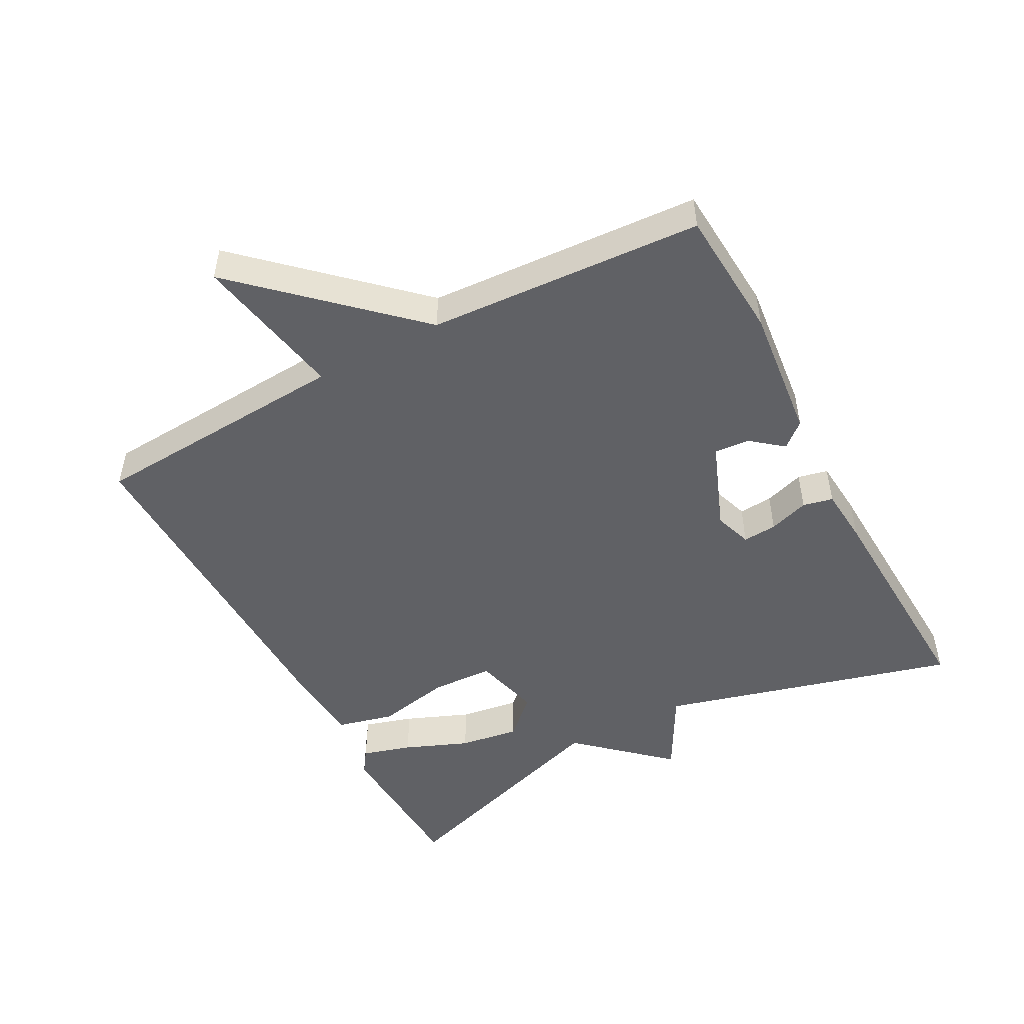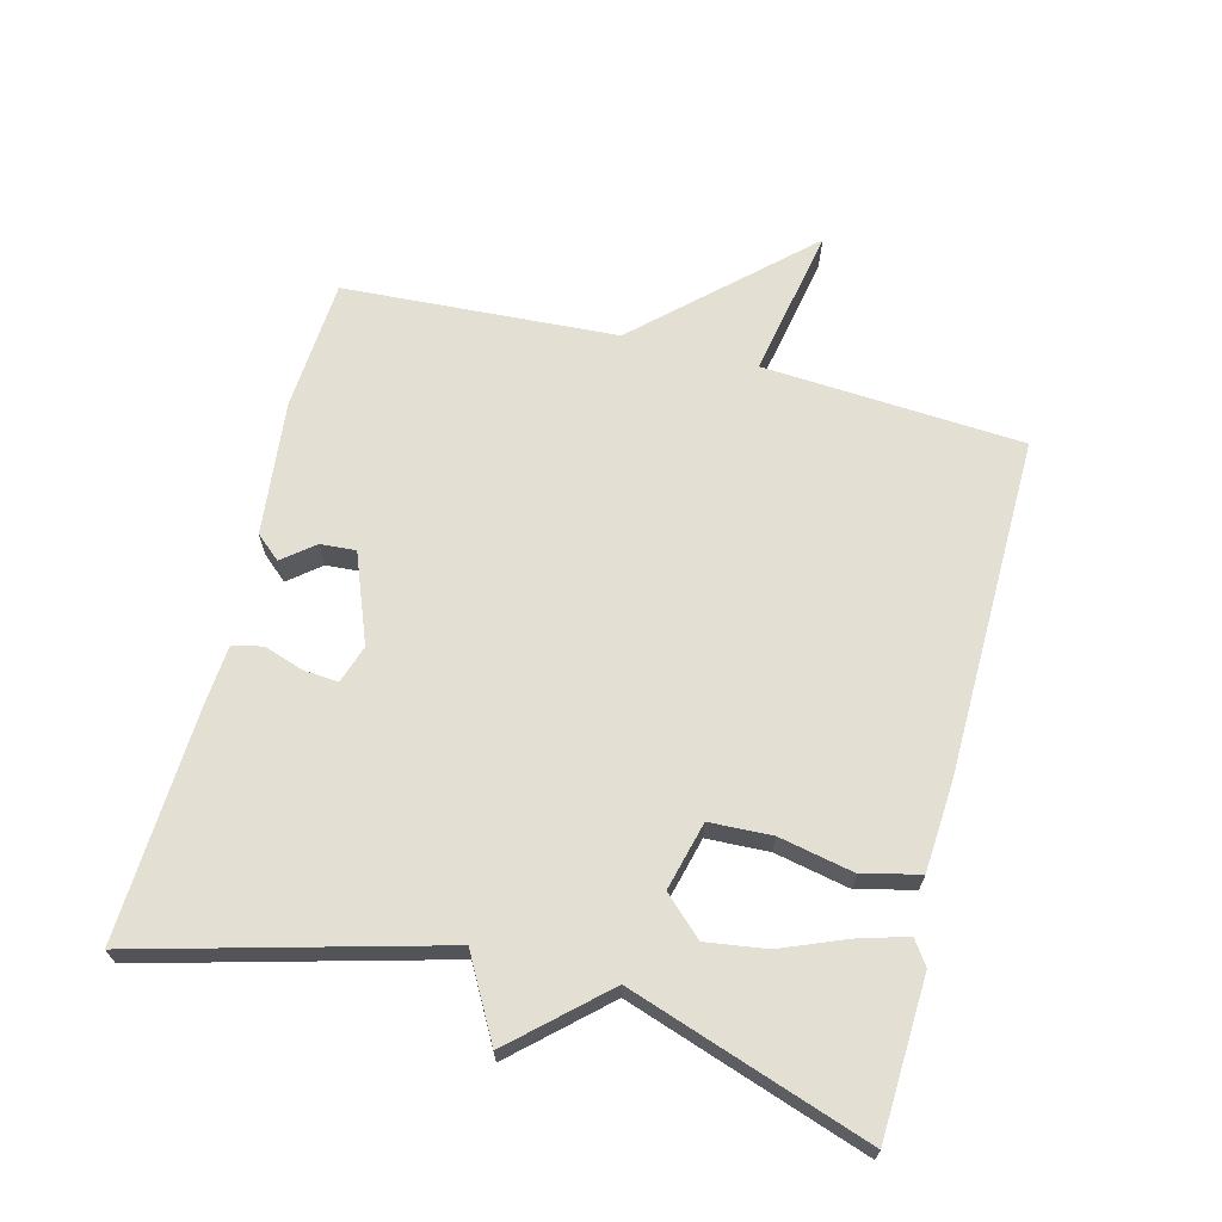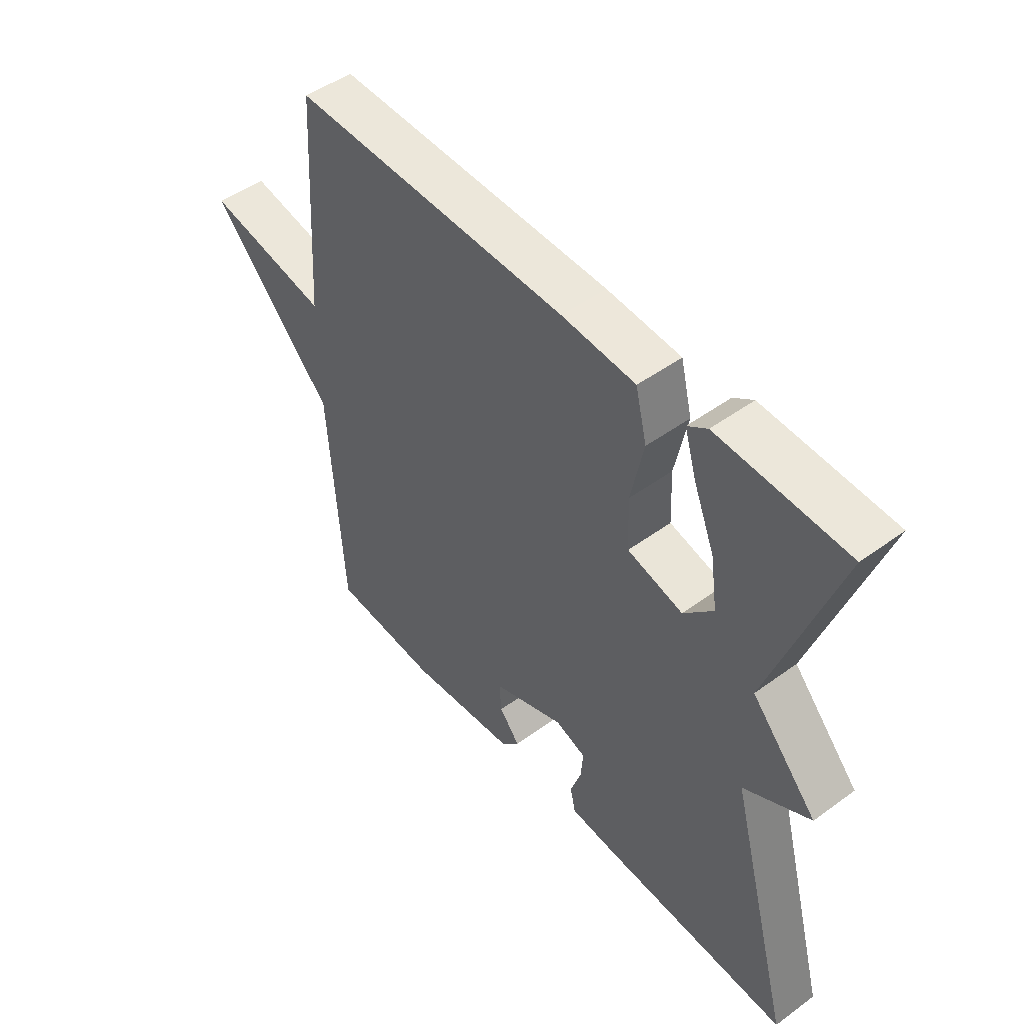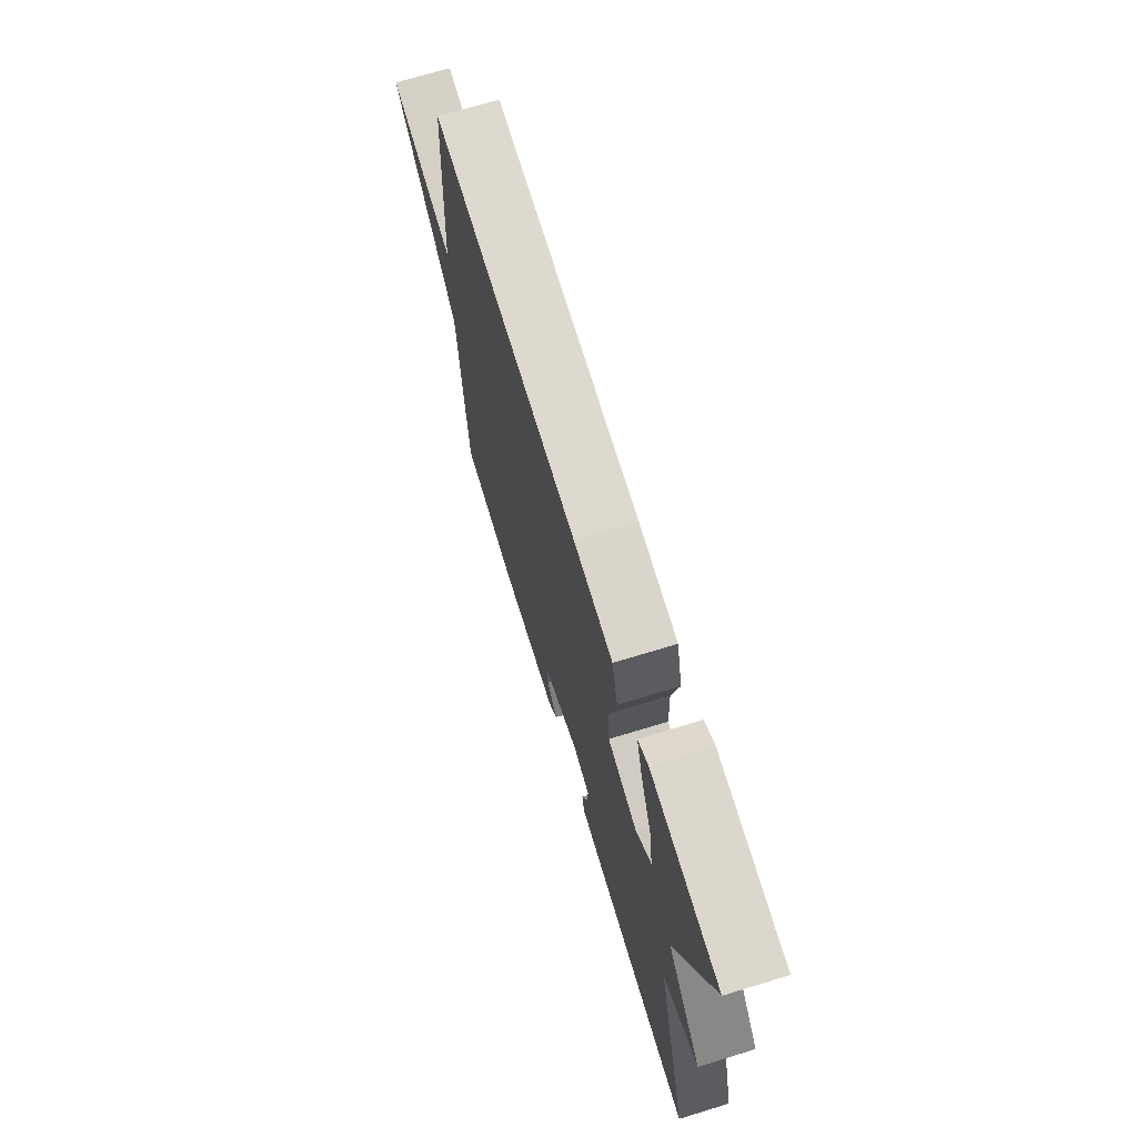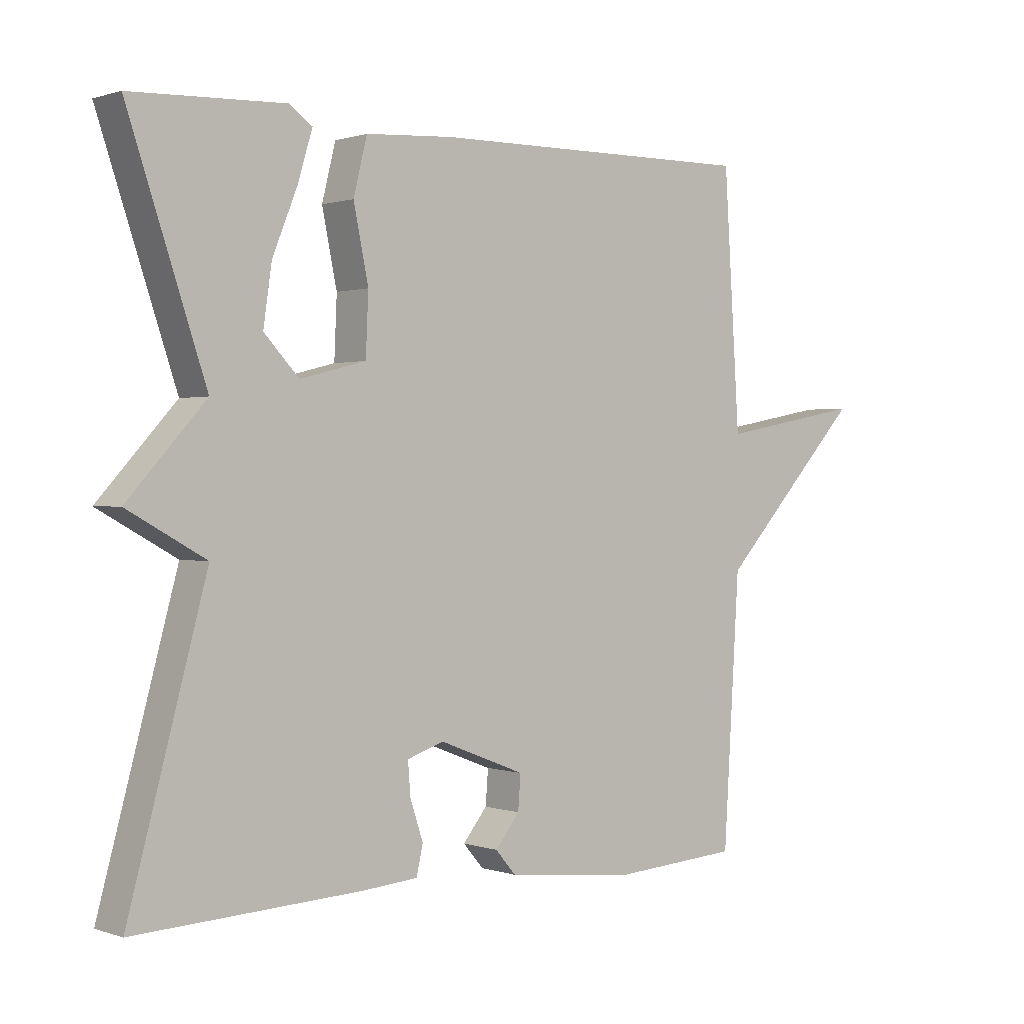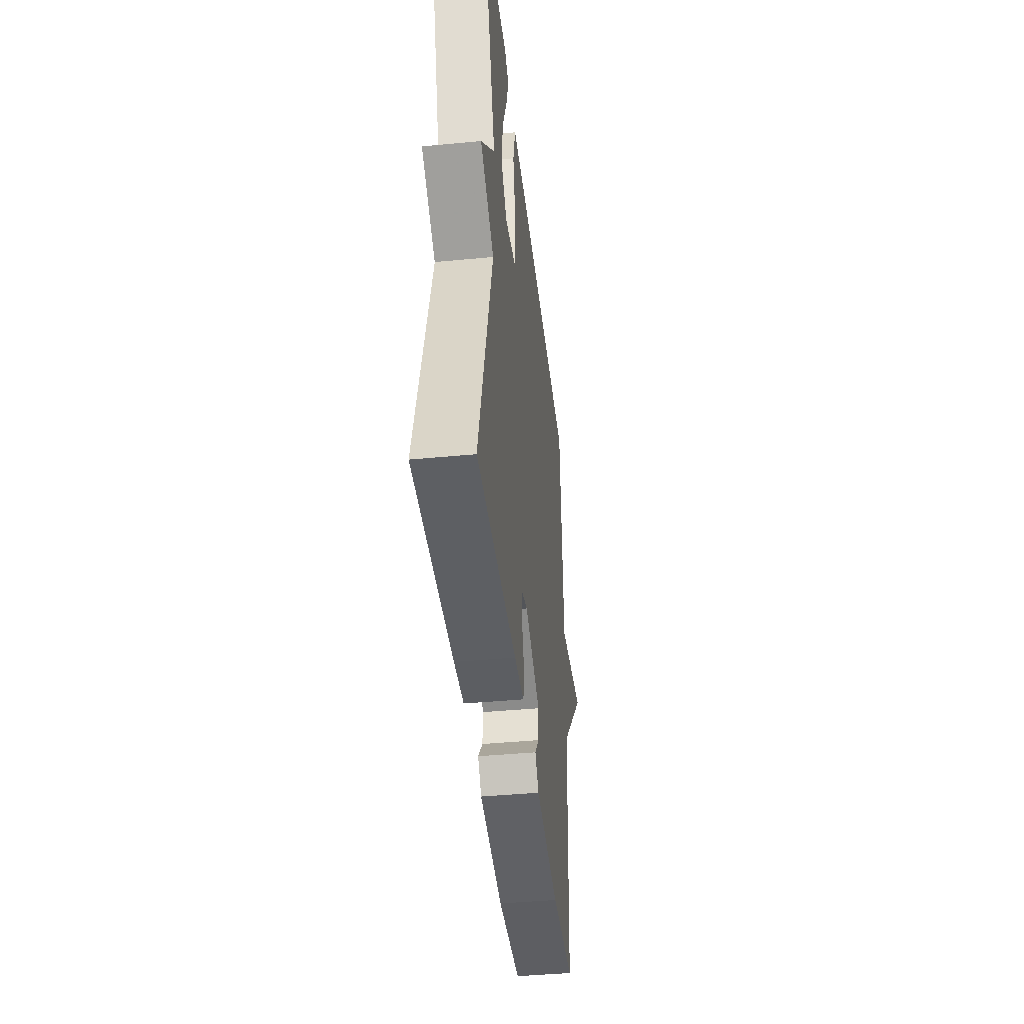
<metadata>
{"format":"obj","ext":"obj","renderer":"f3d","projection":"perspective","resolution":1024,"background":"white","views":[{"elev":-49.2,"azim":118.2,"up":"+Y"},{"elev":66.7,"azim":-75.5,"up":"+Y"},{"elev":48.9,"azim":-129.0,"up":"+Z"},{"elev":71.1,"azim":-106.9,"up":"+Z"},{"elev":0.7,"azim":-39.5,"up":"+Z"},{"elev":-42.8,"azim":-83.5,"up":"+Z"}]}
</metadata>
<code>
v 0.5 0.07 -0.5
v 0.303 0.07 -0.513
v 0.101 0.07 -0.491
v 0.069 0.07 -0.454
v 0.107 0.07 -0.407
v 0.111 0.07 -0.354
v -0.022 0.07 -0.302
v -0.079 0.07 -0.321
v -0.075 0.07 -0.372
v -0.055 0.07 -0.432
v -0.065 0.07 -0.477
v -0.151 0.07 -0.484
v -0.5 0.07 -0.5
v -0.38 0.07 -0.057
v -0.501 0.07 0.01
v -0.38 0.07 0.143
v -0.5 0.07 0.5
v -0.264 0.07 0.51
v -0.228 0.07 0.485
v -0.25 0.07 0.411
v -0.289 0.07 0.315
v -0.302 0.07 0.225
v -0.248 0.07 0.168
v -0.146 0.07 0.194
v -0.142 0.07 0.287
v -0.165 0.07 0.399
v -0.144 0.07 0.484
v -0.009 0.07 0.493
v 0.5 0.07 0.5
v 0.525 0.07 0.11
v 0.751 0.07 0.152
v 0.525 0.07 -0.09
v 0.5 0 -0.5
v 0.303 0 -0.513
v 0.101 0 -0.491
v 0.069 0 -0.454
v 0.107 0 -0.407
v 0.111 0 -0.354
v -0.022 0 -0.302
v -0.079 0 -0.321
v -0.075 0 -0.372
v -0.055 0 -0.432
v -0.065 0 -0.477
v -0.151 0 -0.484
v -0.5 0 -0.5
v -0.38 0 -0.057
v -0.501 0 0.01
v -0.38 0 0.143
v -0.5 0 0.5
v -0.264 0 0.51
v -0.228 0 0.485
v -0.25 0 0.411
v -0.289 0 0.315
v -0.302 0 0.225
v -0.248 0 0.168
v -0.146 0 0.194
v -0.142 0 0.287
v -0.165 0 0.399
v -0.144 0 0.484
v -0.009 0 0.493
v 0.5 0 0.5
v 0.525 0 0.11
v 0.751 0 0.152
v 0.525 0 -0.09
f 30 31 32
f 32 1 2
f 30 32 2
f 29 30 2
f 28 29 2
f 27 28 2
f 26 27 2
f 25 26 2
f 24 25 2
f 23 24 2
f 22 23 2
f 19 20 21
f 18 19 21
f 17 18 21
f 16 17 21
f 16 21 22
f 14 15 16 22
f 13 14 22
f 12 13 22
f 11 12 22
f 10 11 22
f 9 10 22
f 8 9 22
f 7 8 22
f 6 7 22
f 2 3 4 5
f 2 5 6
f 2 6 22
f 64 63 62
f 34 33 64
f 34 64 62
f 34 62 61
f 34 61 60
f 34 60 59
f 34 59 58
f 34 58 57
f 34 57 56
f 34 56 55
f 34 55 54
f 53 52 51
f 53 51 50
f 53 50 49
f 53 49 48
f 54 53 48
f 54 48 47 46
f 54 46 45
f 54 45 44
f 54 44 43
f 54 43 42
f 54 42 41
f 54 41 40
f 54 40 39
f 54 39 38
f 37 36 35 34
f 38 37 34
f 54 38 34
f 1 33 34 2
f 2 34 35 3
f 3 35 36 4
f 4 36 37 5
f 5 37 38 6
f 6 38 39 7
f 7 39 40 8
f 8 40 41 9
f 9 41 42 10
f 10 42 43 11
f 11 43 44 12
f 12 44 45 13
f 13 45 46 14
f 14 46 47 15
f 15 47 48 16
f 16 48 49 17
f 17 49 50 18
f 18 50 51 19
f 19 51 52 20
f 20 52 53 21
f 21 53 54 22
f 22 54 55 23
f 23 55 56 24
f 24 56 57 25
f 25 57 58 26
f 26 58 59 27
f 27 59 60 28
f 28 60 61 29
f 29 61 62 30
f 30 62 63 31
f 31 63 64 32
f 32 64 33 1

</code>
